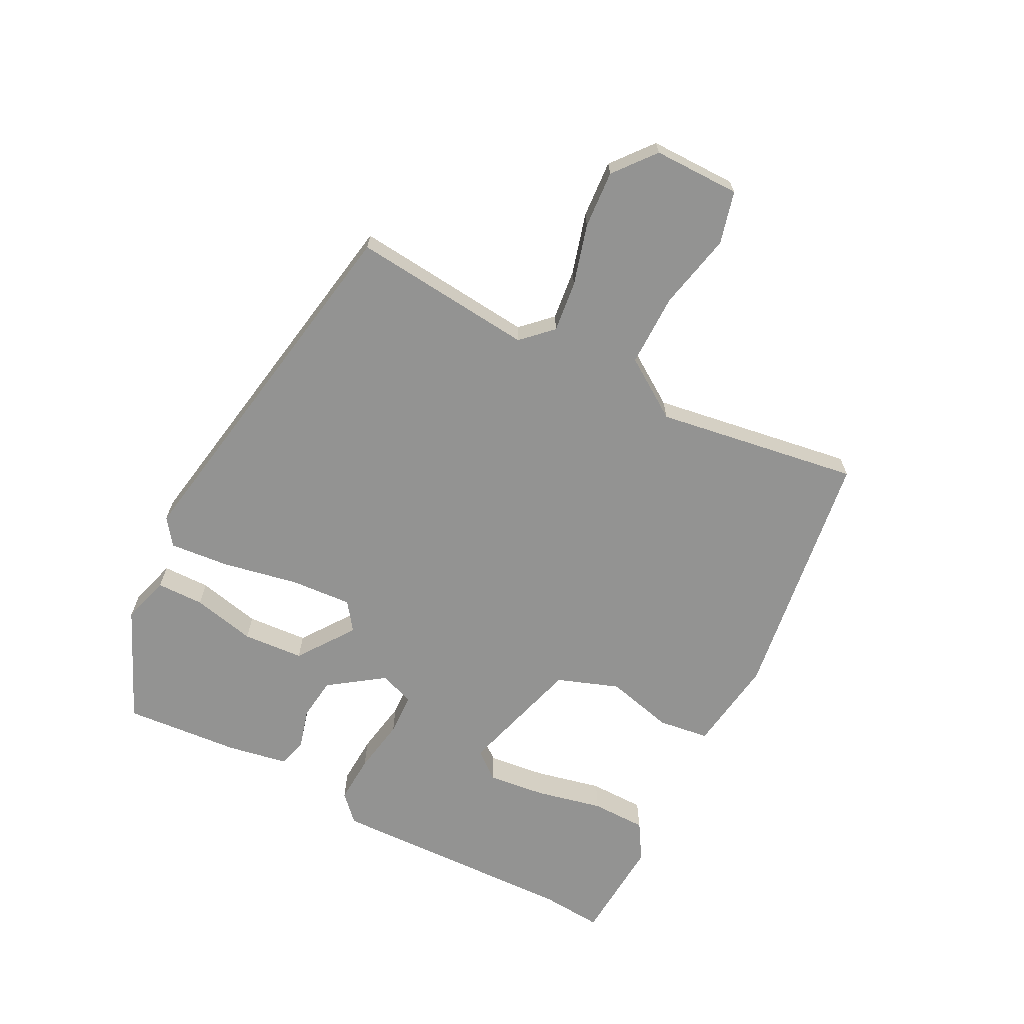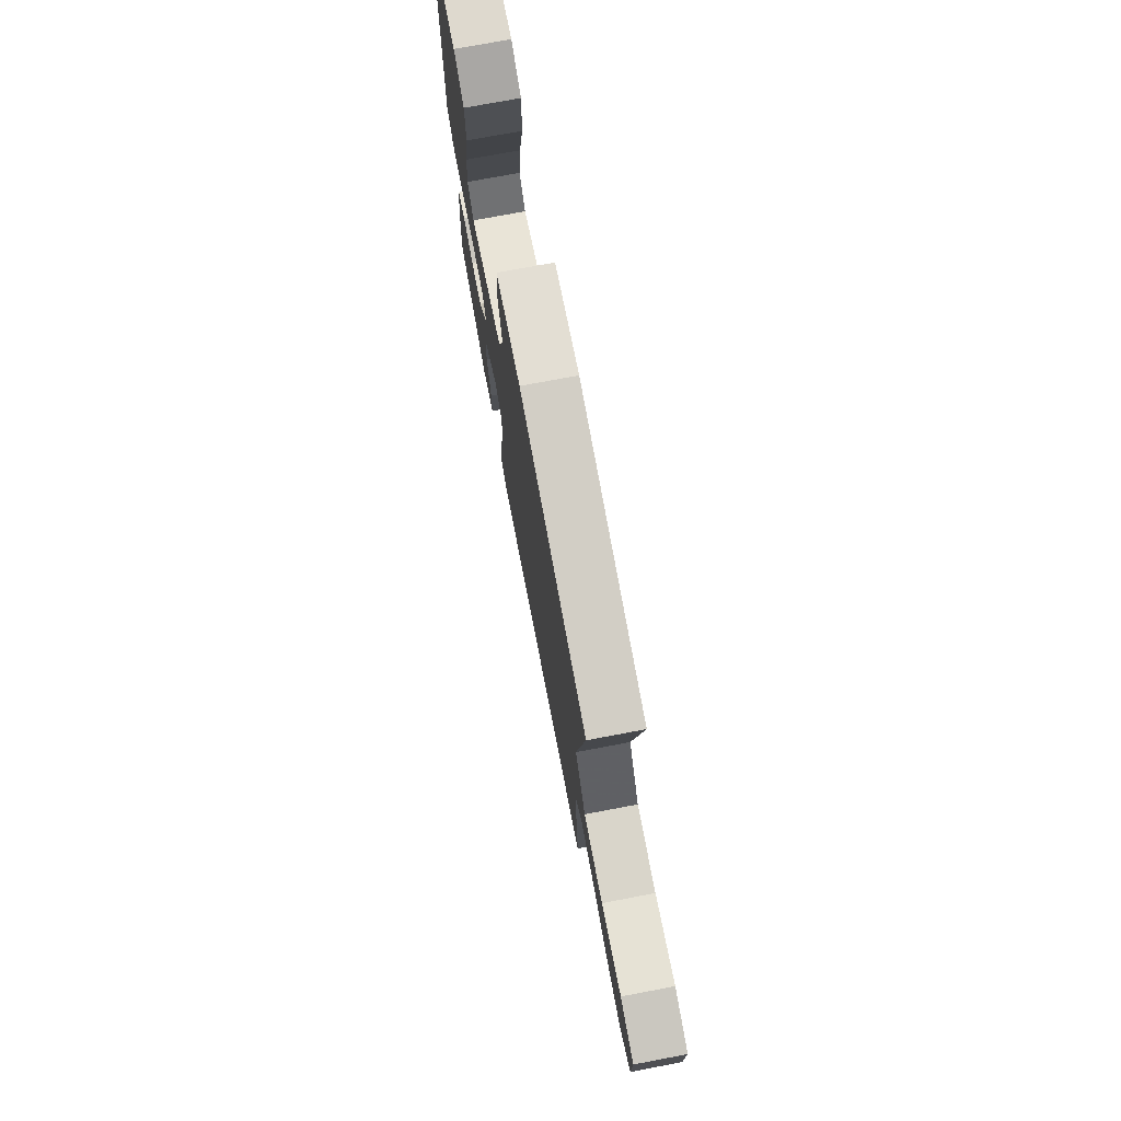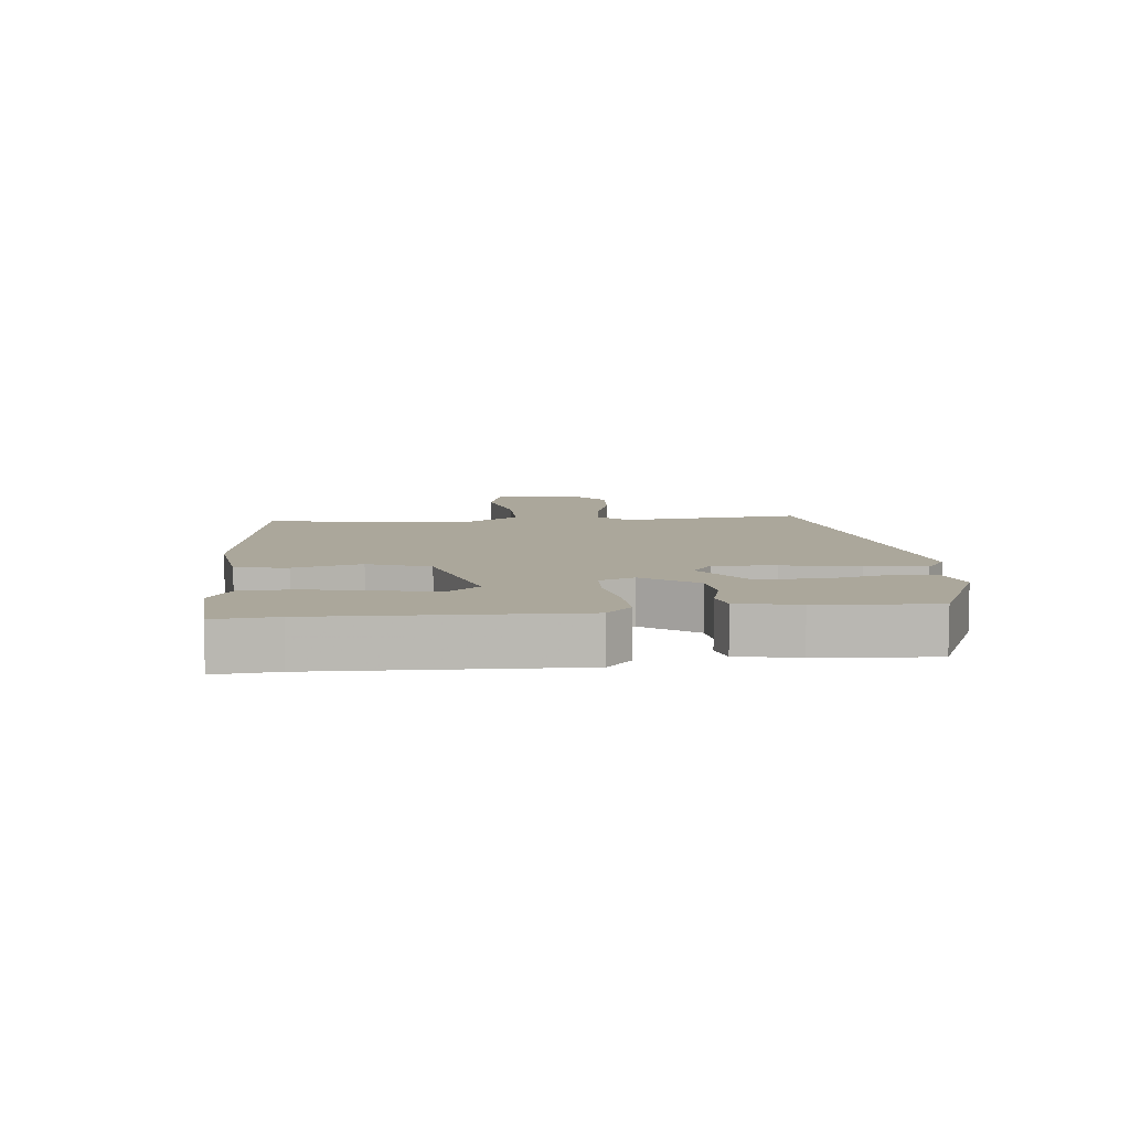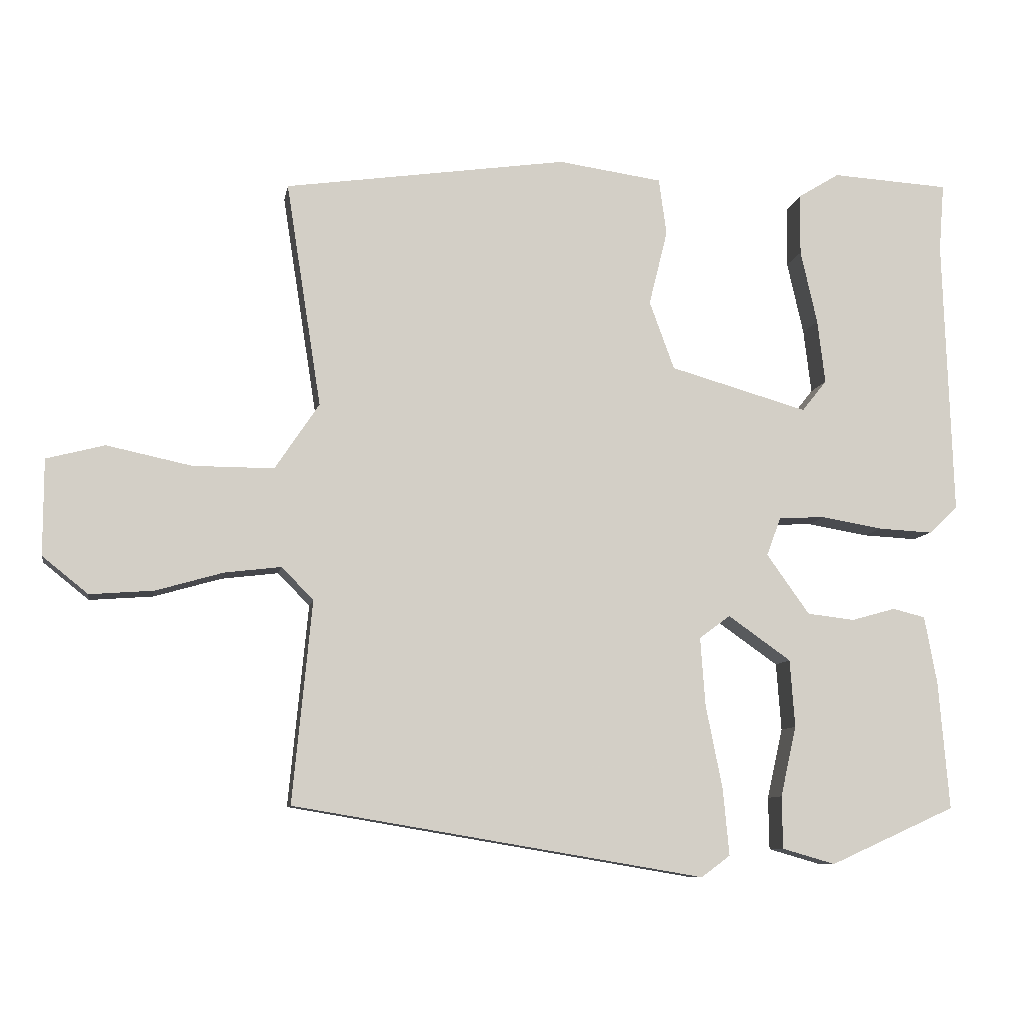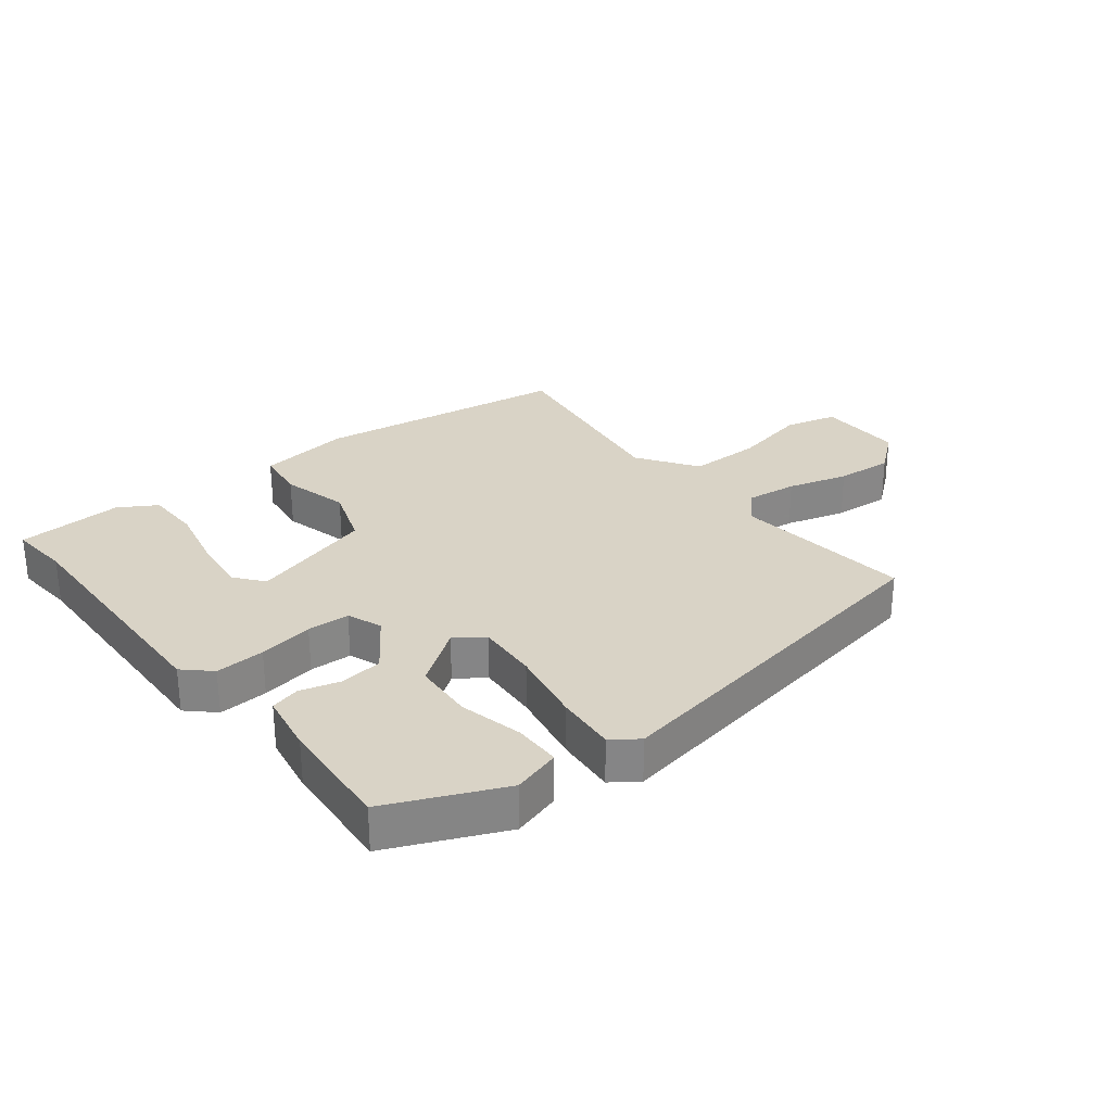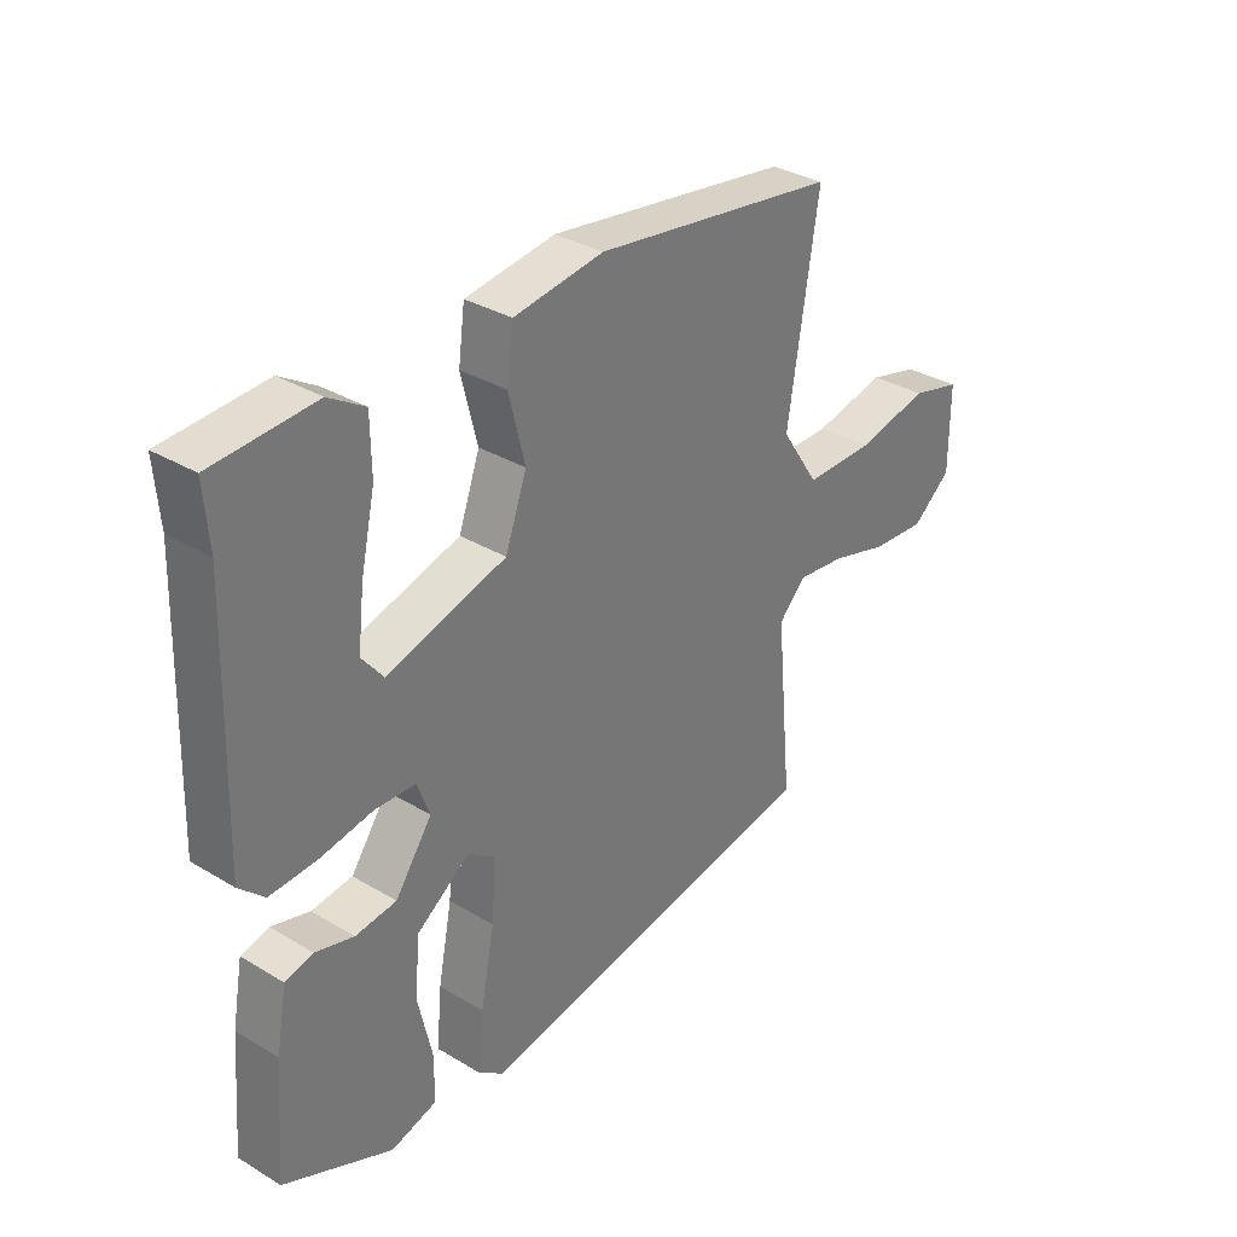
<metadata>
{"format":"obj","ext":"obj","renderer":"f3d","projection":"perspective","resolution":1024,"background":"white","views":[{"elev":-66.6,"azim":-117.4,"up":"+Y"},{"elev":74.5,"azim":-100.7,"up":"+Z"},{"elev":8.1,"azim":83.9,"up":"+Y"},{"elev":-9.0,"azim":-10.0,"up":"+Z"},{"elev":28.3,"azim":141.4,"up":"+Y"},{"elev":33.4,"azim":129.4,"up":"+Z"}]}
</metadata>
<code>
v 0.501 0.07 0.513
v 0.493 0.07 0.414
v 0.506 0.07 0.01
v 0.464 0.07 -0.03
v 0.385 0.07 -0.026
v 0.297 0.07 -0.011
v 0.229 0.07 -0.014
v 0.208 0.07 -0.07
v 0.27 0.07 -0.157
v 0.339 0.07 -0.165
v 0.403 0.07 -0.147
v 0.45 0.07 -0.159
v 0.468 0.07 -0.257
v 0.483 0.07 -0.443
v 0.301 0.07 -0.525
v 0.224 0.07 -0.503
v 0.223 0.07 -0.427
v 0.246 0.07 -0.325
v 0.239 0.07 -0.227
v 0.148 0.07 -0.163
v 0.103 0.07 -0.196
v 0.11 0.07 -0.295
v 0.134 0.07 -0.416
v 0.143 0.07 -0.513
v 0.101 0.07 -0.544
v -0.495 0.07 -0.444
v -0.467 0.07 -0.152
v -0.513 0.07 -0.105
v -0.595 0.07 -0.115
v -0.692 0.07 -0.143
v -0.784 0.07 -0.15
v -0.85 0.07 -0.097
v -0.85 0.07 0.042
v -0.766 0.07 0.064
v -0.643 0.07 0.038
v -0.526 0.07 0.038
v -0.462 0.07 0.134
v -0.513 0.07 0.46
v -0.103 0.07 0.52
v 0.048 0.07 0.499
v 0.059 0.07 0.417
v 0.032 0.07 0.308
v 0.068 0.07 0.209
v 0.268 0.07 0.152
v 0.304 0.07 0.197
v 0.293 0.07 0.29
v 0.269 0.07 0.397
v 0.27 0.07 0.486
v 0.33 0.07 0.523
v 0.501 0 0.513
v 0.493 0 0.414
v 0.506 0 0.01
v 0.464 0 -0.03
v 0.385 0 -0.026
v 0.297 0 -0.011
v 0.229 0 -0.014
v 0.208 0 -0.07
v 0.27 0 -0.157
v 0.339 0 -0.165
v 0.403 0 -0.147
v 0.45 0 -0.159
v 0.468 0 -0.257
v 0.483 0 -0.443
v 0.301 0 -0.525
v 0.224 0 -0.503
v 0.223 0 -0.427
v 0.246 0 -0.325
v 0.239 0 -0.227
v 0.148 0 -0.163
v 0.103 0 -0.196
v 0.11 0 -0.295
v 0.134 0 -0.416
v 0.143 0 -0.513
v 0.101 0 -0.544
v -0.495 0 -0.444
v -0.467 0 -0.152
v -0.513 0 -0.105
v -0.595 0 -0.115
v -0.692 0 -0.143
v -0.784 0 -0.15
v -0.85 0 -0.097
v -0.85 0 0.042
v -0.766 0 0.064
v -0.643 0 0.038
v -0.526 0 0.038
v -0.462 0 0.134
v -0.513 0 0.46
v -0.103 0 0.52
v 0.048 0 0.499
v 0.059 0 0.417
v 0.032 0 0.308
v 0.068 0 0.209
v 0.268 0 0.152
v 0.304 0 0.197
v 0.293 0 0.29
v 0.269 0 0.397
v 0.27 0 0.486
v 0.33 0 0.523
f 46 47 48 49
f 45 46 49 1
f 39 40 41 42
f 37 38 39 42
f 36 37 42 43
f 32 33 34 35
f 32 35 36
f 29 30 31 32
f 28 29 32 36
f 27 28 36 43
f 22 23 24 25
f 21 22 25 26
f 20 21 26 27
f 15 16 17 18
f 15 18 19
f 14 15 19
f 13 14 19
f 10 11 12 13
f 9 10 13 19
f 8 9 19 20
f 3 4 5 6
f 2 3 6 7
f 45 1 2 7
f 44 45 7 8
f 27 43 44
f 8 20 27 44
f 98 97 96 95
f 50 98 95 94
f 91 90 89 88
f 91 88 87 86
f 92 91 86 85
f 84 83 82 81
f 85 84 81
f 81 80 79 78
f 85 81 78 77
f 92 85 77 76
f 74 73 72 71
f 75 74 71 70
f 76 75 70 69
f 67 66 65 64
f 68 67 64
f 68 64 63
f 68 63 62
f 62 61 60 59
f 68 62 59 58
f 69 68 58 57
f 55 54 53 52
f 56 55 52 51
f 56 51 50 94
f 57 56 94 93
f 93 92 76
f 93 76 69 57
f 1 50 51 2
f 2 51 52 3
f 3 52 53 4
f 4 53 54 5
f 5 54 55 6
f 6 55 56 7
f 7 56 57 8
f 8 57 58 9
f 9 58 59 10
f 10 59 60 11
f 11 60 61 12
f 12 61 62 13
f 13 62 63 14
f 14 63 64 15
f 15 64 65 16
f 16 65 66 17
f 17 66 67 18
f 18 67 68 19
f 19 68 69 20
f 20 69 70 21
f 21 70 71 22
f 22 71 72 23
f 23 72 73 24
f 24 73 74 25
f 25 74 75 26
f 26 75 76 27
f 27 76 77 28
f 28 77 78 29
f 29 78 79 30
f 30 79 80 31
f 31 80 81 32
f 32 81 82 33
f 33 82 83 34
f 34 83 84 35
f 35 84 85 36
f 36 85 86 37
f 37 86 87 38
f 38 87 88 39
f 39 88 89 40
f 40 89 90 41
f 41 90 91 42
f 42 91 92 43
f 43 92 93 44
f 44 93 94 45
f 45 94 95 46
f 46 95 96 47
f 47 96 97 48
f 48 97 98 49
f 49 98 50 1

</code>
